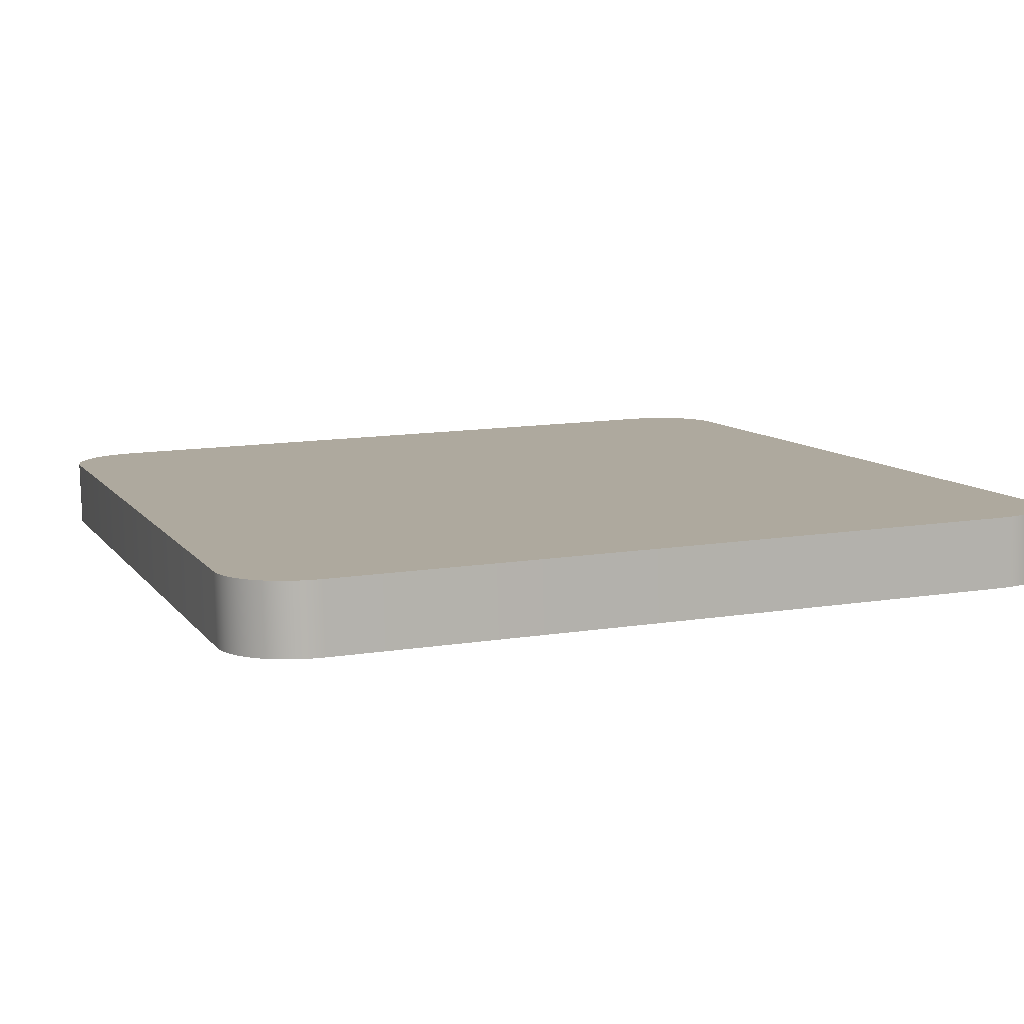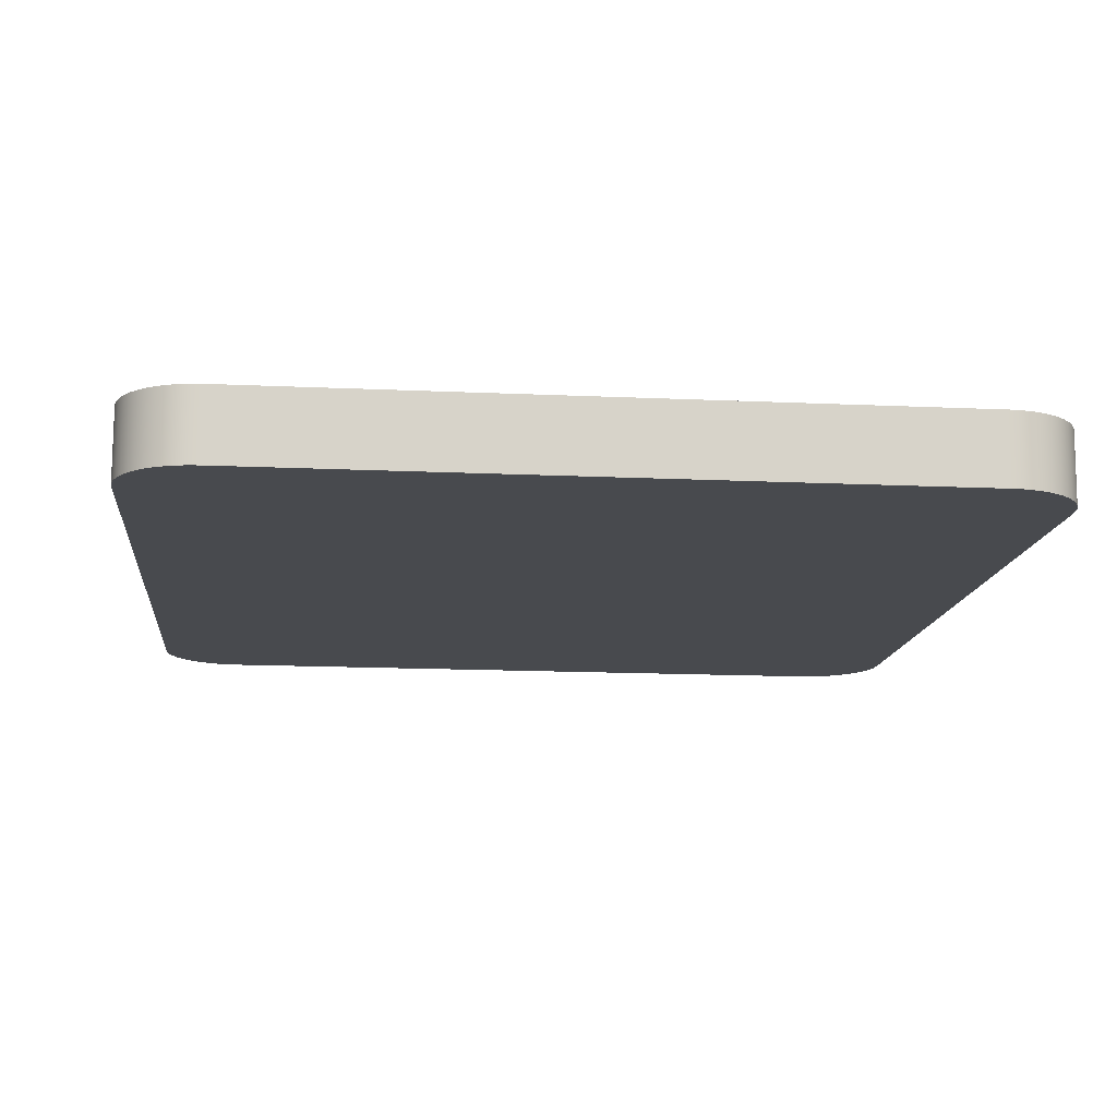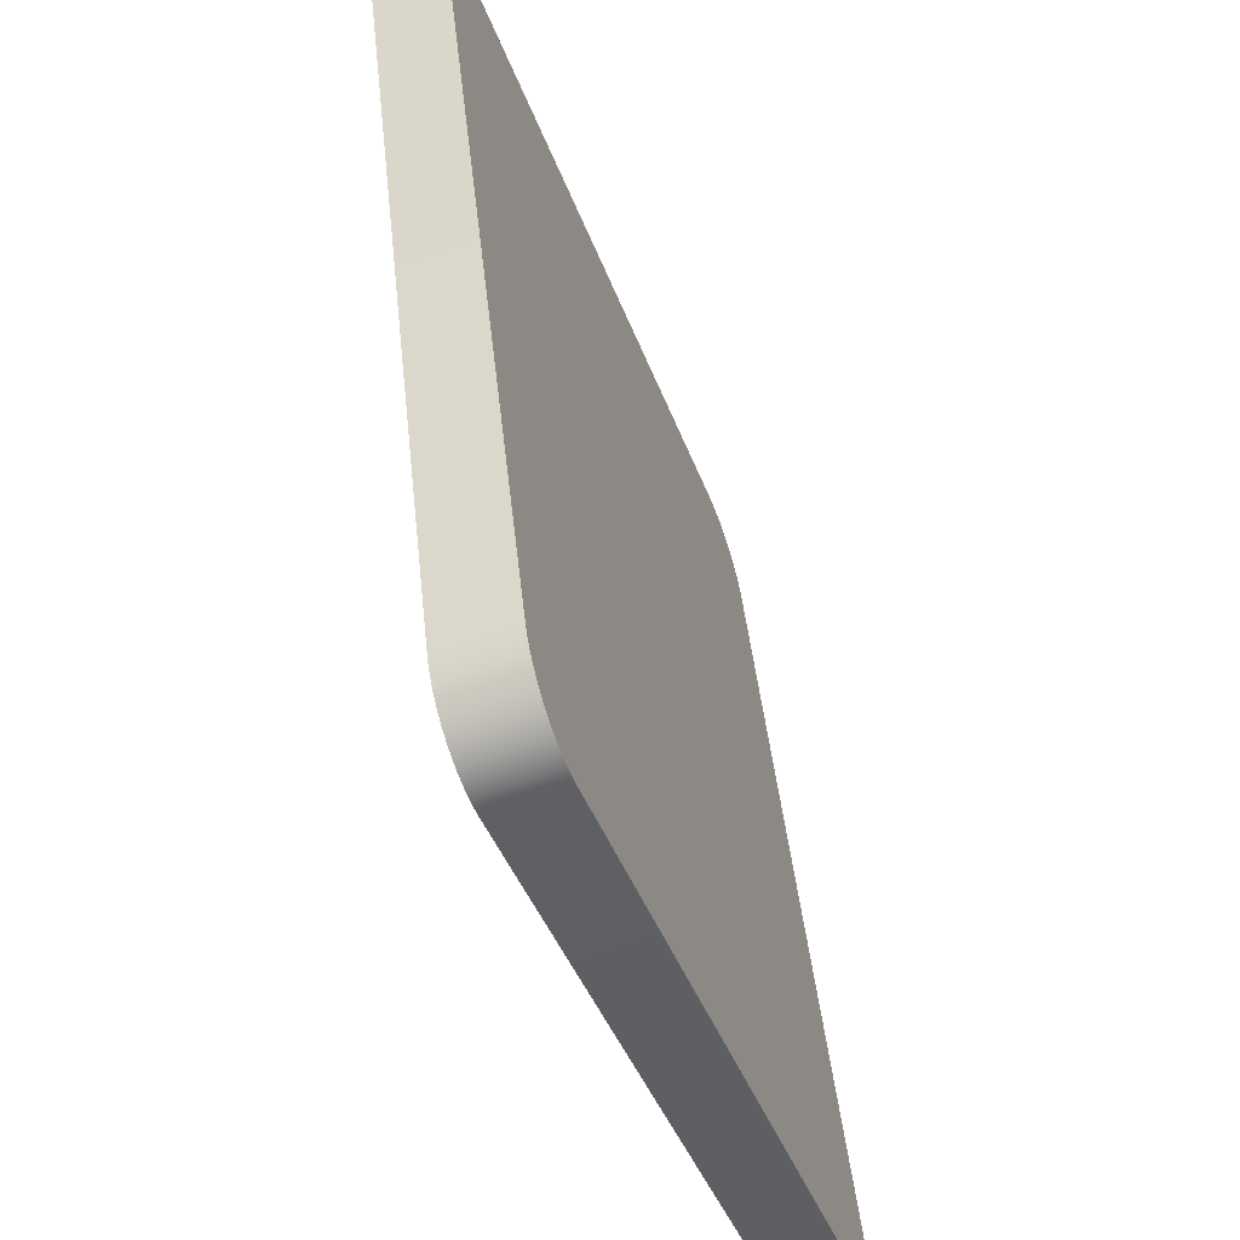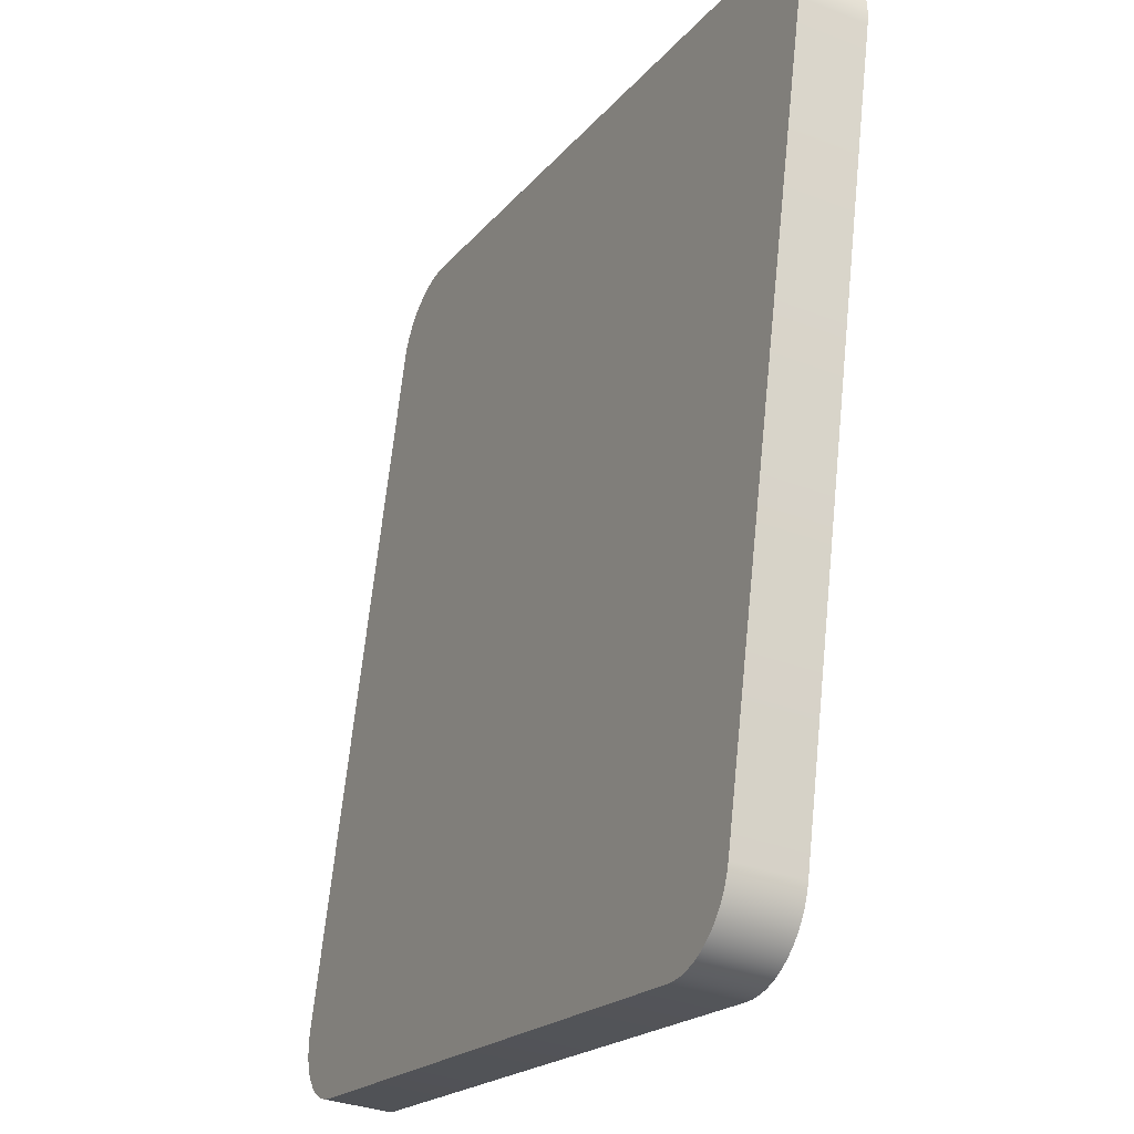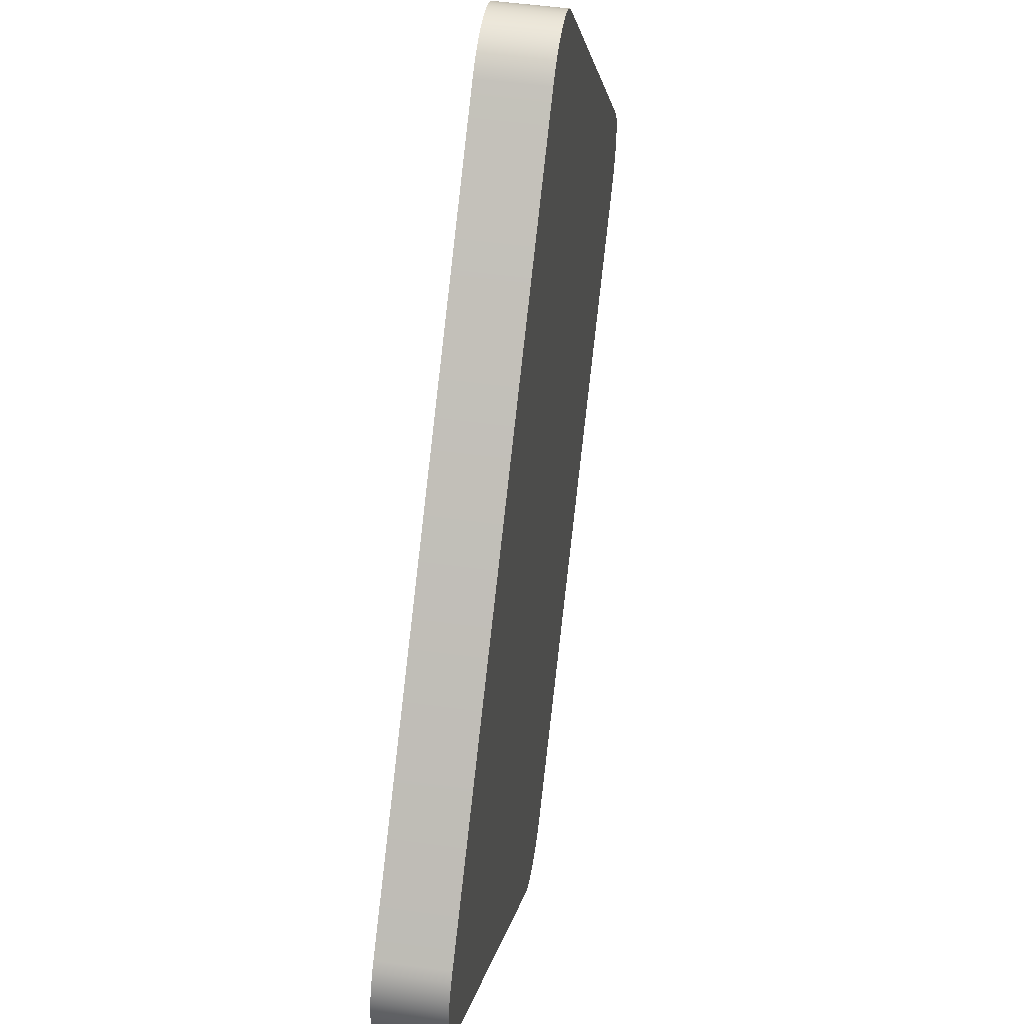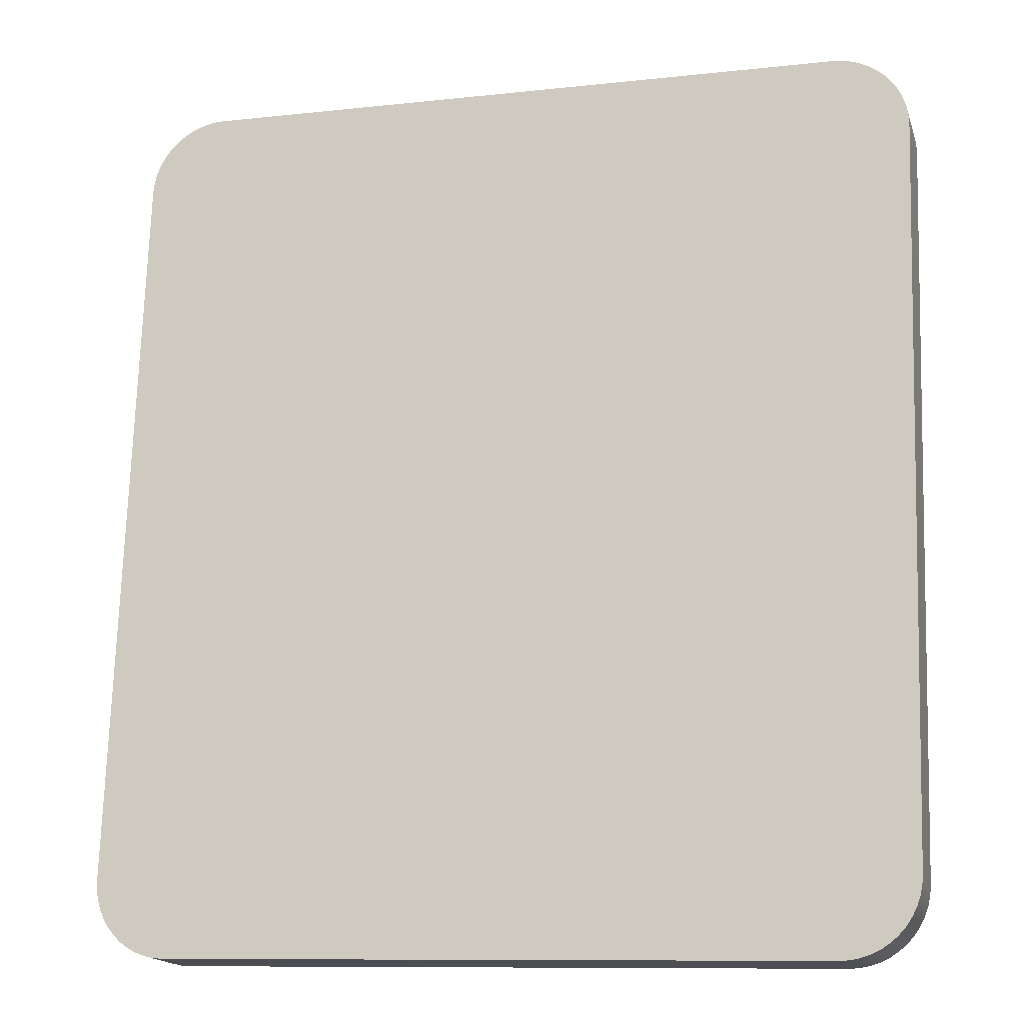
<metadata>
{"format":"obj","ext":"obj","renderer":"f3d","projection":"perspective","resolution":1024,"background":"white","views":[{"elev":15.7,"azim":160.1,"up":"+Y"},{"elev":-6.2,"azim":174.4,"up":"+Y"},{"elev":-41.4,"azim":109.8,"up":"+Z"},{"elev":-19.6,"azim":-116.0,"up":"+Z"},{"elev":1.9,"azim":-83.3,"up":"+Z"},{"elev":-10.3,"azim":-163.4,"up":"+Z"}]}
</metadata>
<code>
o mesh19/mesh19-geometry#mesh19-geometry
v 0.3846 -0.242 0.4323
v 0.4631 -0.2409 0.4323
v 0.3857 -0.242 0.4322
v 0.4643 -0.2409 0.4324
v 0.3859 -0.2499 0.4313
v 0.3847 -0.2499 0.4314
v 0.3834 -0.2421 0.4325
v 0.4633 -0.2487 0.4314
v 0.3835 -0.25 0.4316
v 0.4655 -0.2409 0.4326
v 0.4644 -0.2487 0.4315
v 0.4656 -0.2487 0.4317
v 0.3824 -0.25 0.432
v 0.4666 -0.2409 0.433
v 0.4667 -0.2488 0.4321
v 0.3823 -0.2422 0.4329
v 0.3814 -0.2501 0.4325
v 0.4676 -0.2409 0.4335
v 0.3812 -0.2422 0.4334
v 0.4678 -0.2488 0.4326
v 0.3804 -0.2502 0.4332
v 0.4687 -0.2489 0.4333
v 0.4686 -0.241 0.4342
v 0.3803 -0.2423 0.4341
v 0.3795 -0.2503 0.434
v 0.4696 -0.2489 0.434
v 0.4695 -0.2411 0.4349
v 0.3794 -0.2424 0.4349
v 0.3787 -0.2504 0.4348
v 0.4704 -0.249 0.4349
v 0.4703 -0.2412 0.4358
v 0.3786 -0.2425 0.4358
v 0.3779 -0.2427 0.4367
v 0.3781 -0.2505 0.4358
v 0.4711 -0.2491 0.4359
v 0.4709 -0.2413 0.4368
v 0.3774 -0.2428 0.4378
v 0.4716 -0.2493 0.437
v 0.4715 -0.2414 0.4379
v 0.3775 -0.2507 0.4369
v 0.377 -0.2429 0.4389
v 0.472 -0.2494 0.4381
v 0.4718 -0.2415 0.439
v 0.3772 -0.2508 0.438
v 0.3768 -0.2431 0.4401
v 0.4722 -0.2495 0.4393
v 0.3769 -0.2509 0.4392
v 0.4721 -0.2416 0.4402
v 0.3767 -0.2432 0.4413
v 0.4723 -0.2496 0.4404
v 0.3769 -0.2511 0.4404
v 0.4722 -0.2418 0.4413
v 0.3769 -0.261 0.5268
v 0.3768 -0.2531 0.5278
v 0.4723 -0.2596 0.5269
v 0.4722 -0.2517 0.5278
v 0.3769 -0.2532 0.5289
v 0.4723 -0.2597 0.5281
v 0.377 -0.2611 0.528
v 0.4722 -0.2518 0.529
v 0.3771 -0.2534 0.5301
v 0.472 -0.2598 0.5293
v 0.3772 -0.2613 0.5292
v 0.4719 -0.252 0.5302
v 0.3775 -0.2535 0.5312
v 0.4715 -0.2521 0.5313
v 0.3776 -0.2614 0.5303
v 0.4717 -0.26 0.5304
v 0.378 -0.2536 0.5323
v 0.4711 -0.2601 0.5315
v 0.3781 -0.2615 0.5314
v 0.471 -0.2522 0.5324
v 0.3787 -0.2537 0.5333
v 0.4704 -0.2523 0.5333
v 0.3788 -0.2616 0.5324
v 0.4705 -0.2602 0.5324
v 0.3795 -0.2538 0.5342
v 0.4697 -0.2603 0.5333
v 0.3796 -0.2617 0.5333
v 0.4696 -0.2525 0.5342
v 0.3805 -0.2618 0.534
v 0.4687 -0.2526 0.535
v 0.4688 -0.2604 0.5341
v 0.3803 -0.2539 0.5349
v 0.3813 -0.2539 0.5356
v 0.4679 -0.2605 0.5348
v 0.4677 -0.2526 0.5357
v 0.3814 -0.2618 0.5347
v 0.3824 -0.254 0.5361
v 0.4668 -0.2606 0.5353
v 0.3825 -0.2619 0.5352
v 0.4667 -0.2527 0.5362
v 0.3836 -0.2619 0.5356
v 0.4656 -0.2528 0.5366
v 0.4657 -0.2607 0.5357
v 0.3835 -0.254 0.5365
v 0.3847 -0.254 0.5367
v 0.3848 -0.2619 0.5358
v 0.4644 -0.2528 0.5368
v 0.4645 -0.2607 0.5359
v 0.3859 -0.2619 0.5359
v 0.4632 -0.2529 0.5369
v 0.3858 -0.254 0.5368
v 0.4634 -0.2607 0.536
f 1 2 3
f 2 1 4
f 3 2 1
f 4 1 2
f 2 5 3
f 3 5 2
f 3 6 1
f 1 6 3
f 4 1 7
f 7 1 4
f 4 8 2
f 2 8 4
f 5 2 8
f 8 2 5
f 6 3 5
f 5 3 6
f 9 1 6
f 6 1 9
f 1 9 7
f 7 9 1
f 4 7 10
f 10 7 4
f 8 4 11
f 11 4 8
f 11 5 8
f 8 5 11
f 5 11 6
f 6 11 5
f 6 12 9
f 9 12 6
f 13 7 9
f 9 7 13
f 10 7 14
f 14 7 10
f 10 11 4
f 4 11 10
f 6 11 12
f 12 11 6
f 9 12 15
f 15 12 9
f 7 13 16
f 16 13 7
f 9 15 13
f 13 15 9
f 14 7 16
f 16 7 14
f 14 12 10
f 10 12 14
f 11 10 12
f 12 10 11
f 12 14 15
f 15 14 12
f 17 16 13
f 13 16 17
f 13 15 17
f 17 15 13
f 14 16 18
f 18 16 14
f 18 15 14
f 14 15 18
f 16 17 19
f 19 17 16
f 17 15 20
f 20 15 17
f 18 16 19
f 19 16 18
f 15 18 20
f 20 18 15
f 21 19 17
f 17 19 21
f 17 20 22
f 22 20 17
f 18 19 23
f 23 19 18
f 23 20 18
f 18 20 23
f 19 21 24
f 24 21 19
f 17 22 21
f 21 22 17
f 20 23 22
f 22 23 20
f 23 19 24
f 24 19 23
f 25 24 21
f 21 24 25
f 21 22 26
f 26 22 21
f 27 22 23
f 23 22 27
f 23 24 28
f 28 24 23
f 24 25 28
f 28 25 24
f 21 26 25
f 25 26 21
f 22 27 26
f 26 27 22
f 23 28 27
f 27 28 23
f 29 28 25
f 25 28 29
f 25 26 30
f 30 26 25
f 31 26 27
f 27 26 31
f 27 28 31
f 31 28 27
f 28 29 32
f 32 29 28
f 25 30 29
f 29 30 25
f 26 31 30
f 30 31 26
f 31 28 32
f 32 28 31
f 29 33 32
f 32 33 29
f 29 30 34
f 34 30 29
f 31 35 30
f 30 35 31
f 31 32 33
f 33 32 31
f 33 29 34
f 34 29 33
f 34 30 35
f 35 30 34
f 35 31 36
f 36 31 35
f 31 33 36
f 36 33 31
f 34 37 33
f 33 37 34
f 34 35 38
f 38 35 34
f 36 38 35
f 35 38 36
f 36 33 39
f 39 33 36
f 37 34 40
f 40 34 37
f 39 33 37
f 37 33 39
f 34 38 40
f 40 38 34
f 38 36 39
f 39 36 38
f 40 41 37
f 37 41 40
f 39 37 41
f 41 37 39
f 40 38 42
f 42 38 40
f 43 38 39
f 39 38 43
f 41 40 44
f 44 40 41
f 39 41 43
f 43 41 39
f 38 43 42
f 42 43 38
f 40 42 44
f 44 42 40
f 44 45 41
f 41 45 44
f 43 41 45
f 45 41 43
f 43 46 42
f 42 46 43
f 44 42 46
f 46 42 44
f 45 44 47
f 47 44 45
f 43 45 48
f 48 45 43
f 46 43 48
f 48 43 46
f 44 46 47
f 47 46 44
f 47 49 45
f 45 49 47
f 48 45 49
f 49 45 48
f 48 50 46
f 46 50 48
f 47 46 50
f 50 46 47
f 49 47 51
f 51 47 49
f 48 49 52
f 52 49 48
f 50 48 52
f 52 48 50
f 47 50 51
f 51 50 47
f 53 49 51
f 51 49 53
f 52 49 54
f 54 49 52
f 52 55 50
f 50 55 52
f 51 50 53
f 53 50 51
f 49 53 54
f 54 53 49
f 52 54 56
f 56 54 52
f 55 52 56
f 56 52 55
f 53 50 55
f 55 50 53
f 53 57 54
f 54 57 53
f 56 54 57
f 57 54 56
f 56 58 55
f 55 58 56
f 53 55 58
f 58 55 53
f 57 53 59
f 59 53 57
f 56 57 60
f 60 57 56
f 58 56 60
f 60 56 58
f 53 58 59
f 59 58 53
f 59 61 57
f 57 61 59
f 60 57 61
f 61 57 60
f 60 62 58
f 58 62 60
f 59 58 62
f 62 58 59
f 61 59 63
f 63 59 61
f 60 61 64
f 64 61 60
f 62 60 64
f 64 60 62
f 59 62 63
f 63 62 59
f 63 65 61
f 61 65 63
f 64 61 65
f 65 61 64
f 66 62 64
f 64 62 66
f 63 62 67
f 67 62 63
f 65 63 67
f 67 63 65
f 64 65 66
f 66 65 64
f 62 66 68
f 68 66 62
f 67 62 68
f 68 62 67
f 67 69 65
f 65 69 67
f 66 65 69
f 69 65 66
f 66 70 68
f 68 70 66
f 67 68 70
f 70 68 67
f 69 67 71
f 71 67 69
f 66 69 72
f 72 69 66
f 70 66 72
f 72 66 70
f 67 70 71
f 71 70 67
f 71 73 69
f 69 73 71
f 72 69 73
f 73 69 72
f 74 70 72
f 72 70 74
f 71 70 75
f 75 70 71
f 73 71 75
f 75 71 73
f 72 73 74
f 74 73 72
f 70 74 76
f 76 74 70
f 75 70 76
f 76 70 75
f 75 77 73
f 73 77 75
f 74 73 77
f 77 73 74
f 74 78 76
f 76 78 74
f 75 76 78
f 78 76 75
f 77 75 79
f 79 75 77
f 74 77 80
f 80 77 74
f 78 74 80
f 80 74 78
f 75 78 79
f 79 78 75
f 81 77 79
f 79 77 81
f 80 77 82
f 82 77 80
f 82 78 80
f 80 78 82
f 79 78 83
f 83 78 79
f 77 81 84
f 84 81 77
f 79 83 81
f 81 83 79
f 82 77 84
f 84 77 82
f 78 82 83
f 83 82 78
f 81 85 84
f 84 85 81
f 81 83 86
f 86 83 81
f 82 84 85
f 85 84 82
f 87 83 82
f 82 83 87
f 85 81 88
f 88 81 85
f 83 87 86
f 86 87 83
f 81 86 88
f 88 86 81
f 82 85 87
f 87 85 82
f 88 89 85
f 85 89 88
f 87 90 86
f 86 90 87
f 88 86 91
f 91 86 88
f 87 85 89
f 89 85 87
f 89 88 91
f 91 88 89
f 90 87 92
f 92 87 90
f 91 86 90
f 90 86 91
f 87 89 92
f 92 89 87
f 93 89 91
f 91 89 93
f 94 90 92
f 92 90 94
f 91 90 95
f 95 90 91
f 92 89 96
f 96 89 92
f 89 93 96
f 96 93 89
f 91 95 93
f 93 95 91
f 90 94 95
f 95 94 90
f 92 96 94
f 94 96 92
f 93 97 96
f 96 97 93
f 93 95 98
f 98 95 93
f 99 95 94
f 94 95 99
f 94 96 97
f 97 96 94
f 97 93 98
f 98 93 97
f 98 95 100
f 100 95 98
f 95 99 100
f 100 99 95
f 94 97 99
f 99 97 94
f 101 97 98
f 98 97 101
f 98 100 101
f 101 100 98
f 102 100 99
f 99 100 102
f 99 97 103
f 103 97 99
f 97 101 103
f 103 101 97
f 101 100 104
f 104 100 101
f 100 102 104
f 104 102 100
f 99 103 102
f 102 103 99
f 101 102 103
f 103 102 101
f 102 101 104
f 104 101 102

</code>
